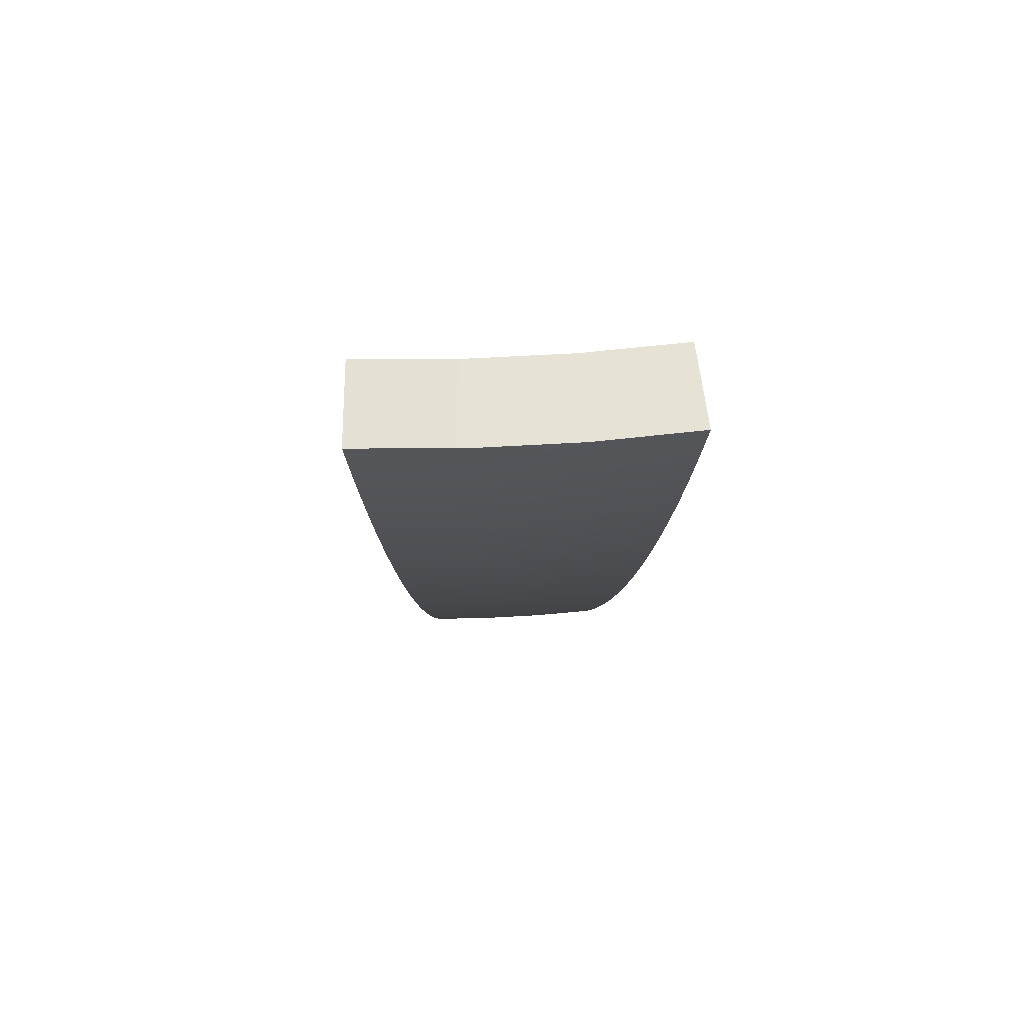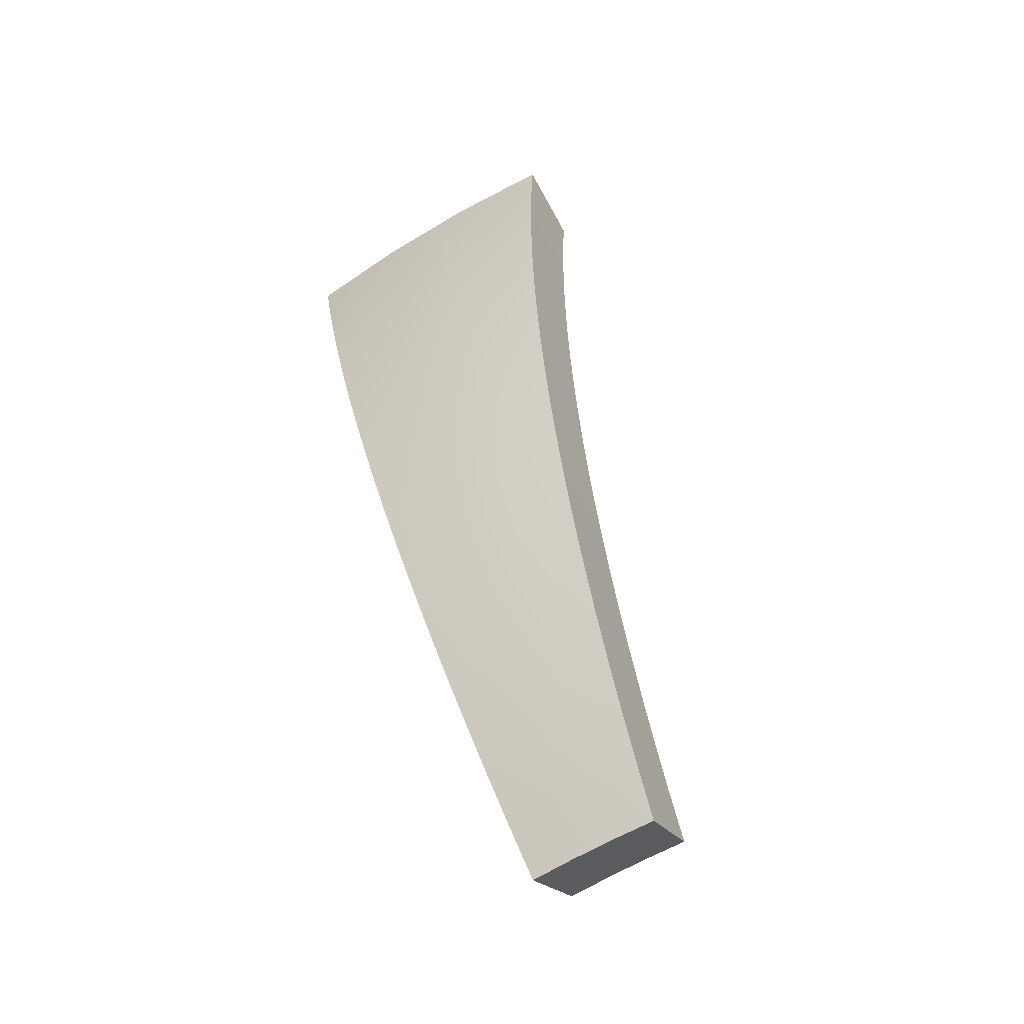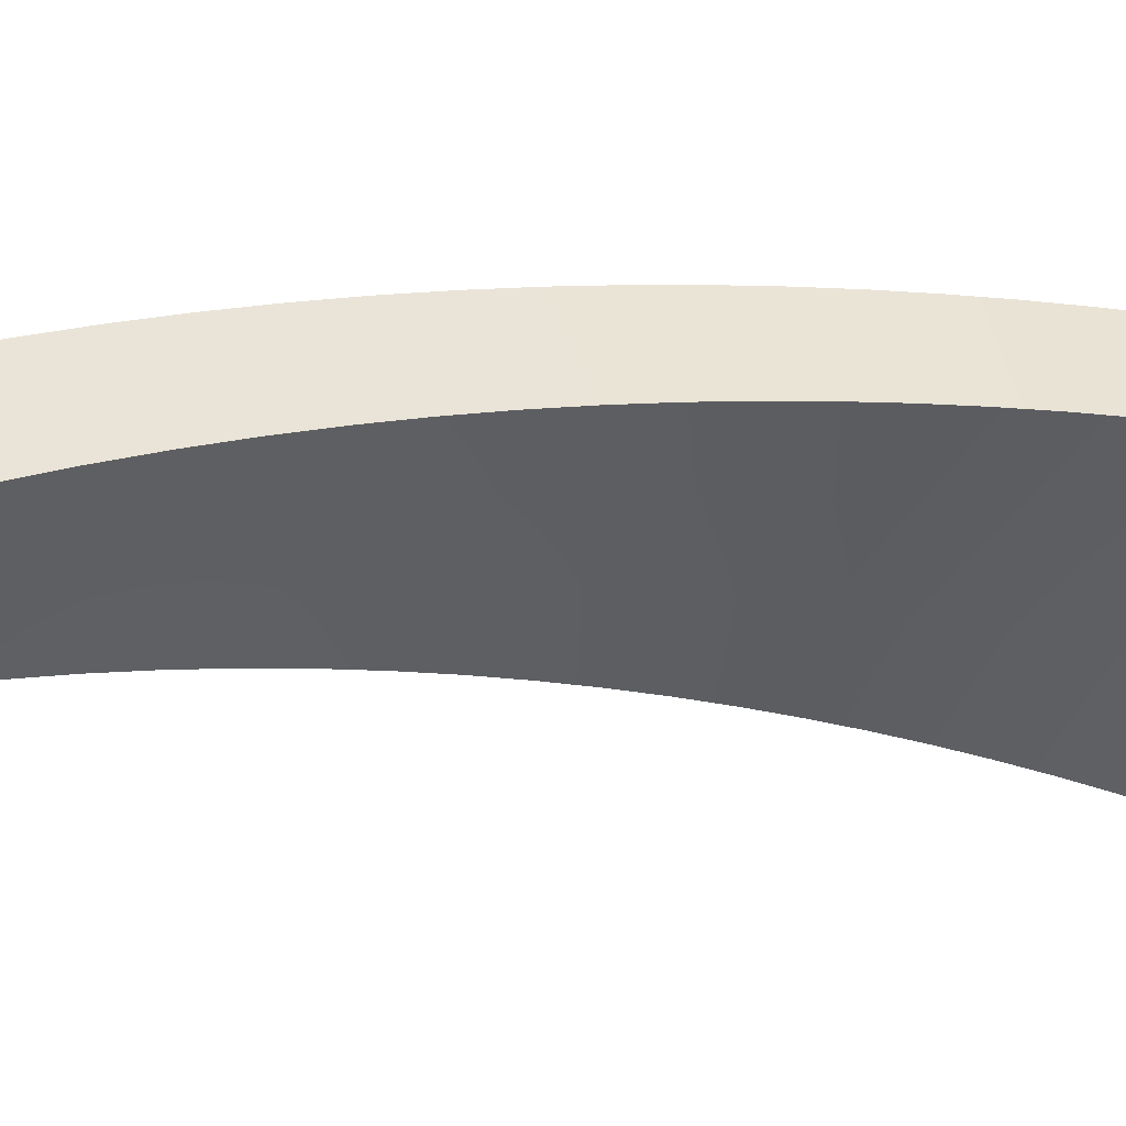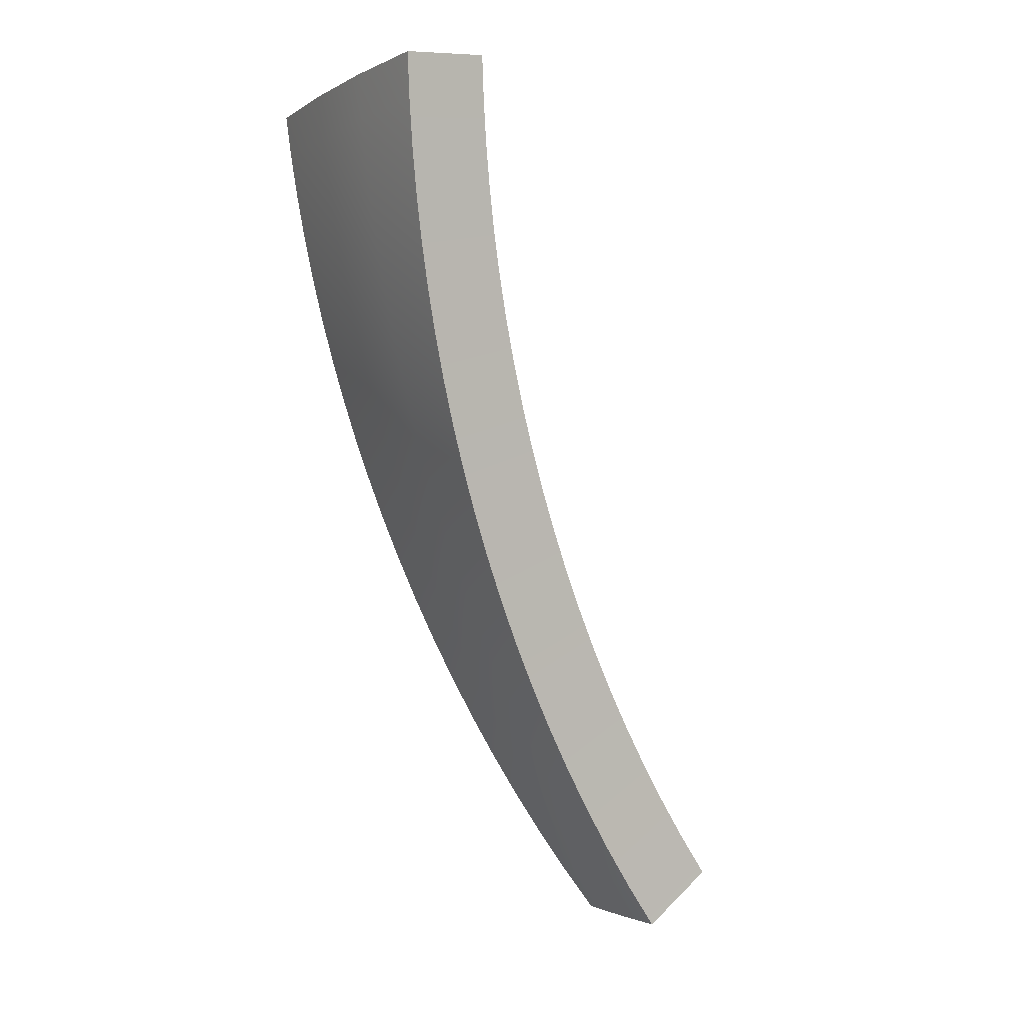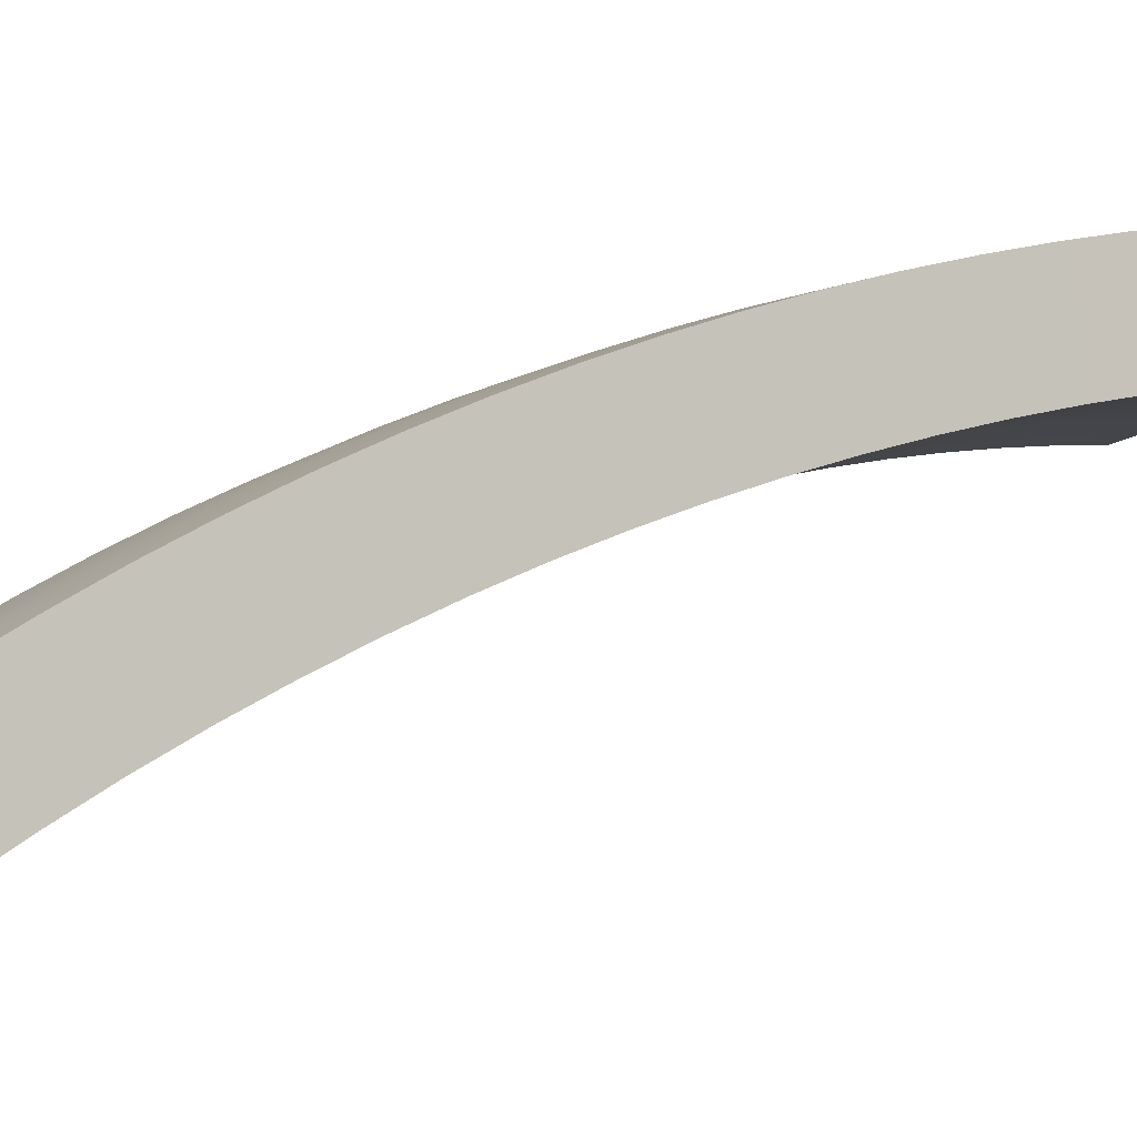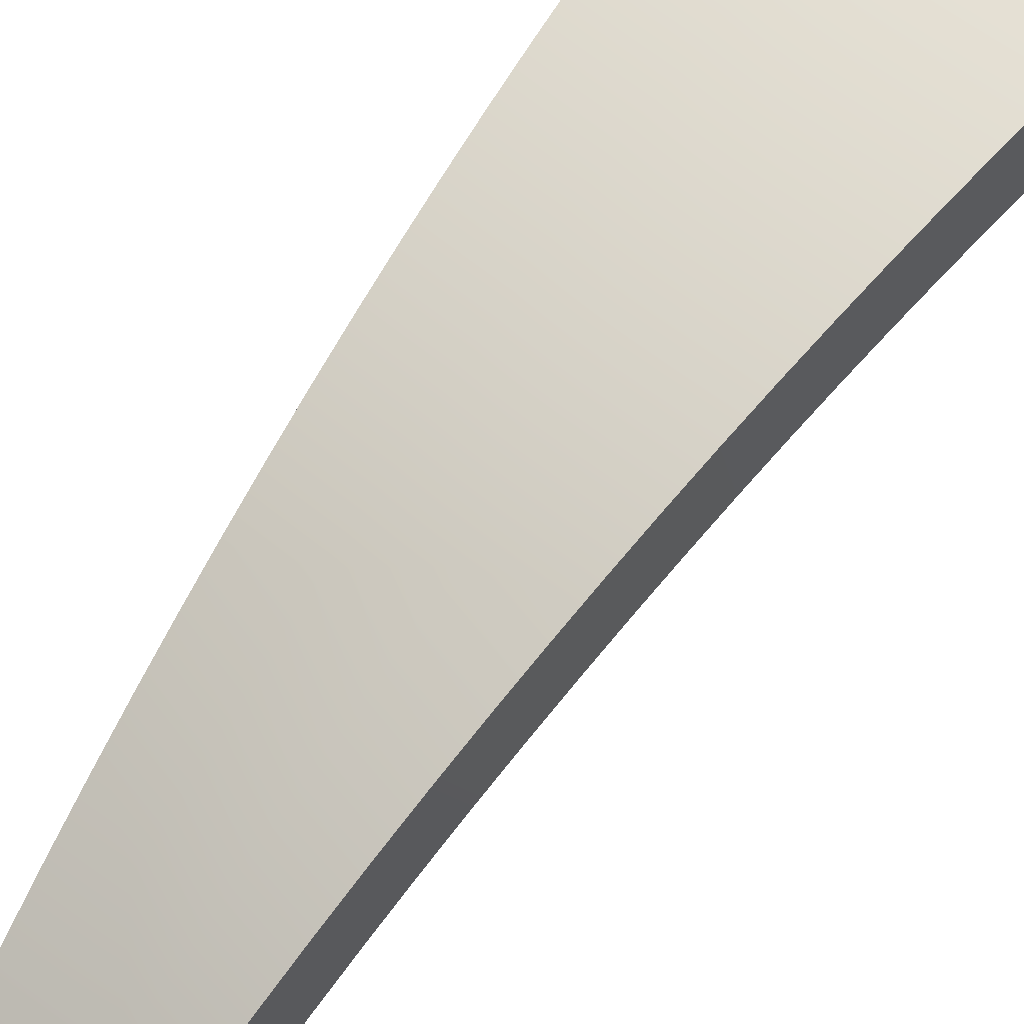
<metadata>
{"format":"obj","ext":"obj","renderer":"f3d","projection":"perspective","resolution":1024,"background":"white","views":[{"elev":58.2,"azim":-3.5,"up":"+Y"},{"elev":-64.0,"azim":31.3,"up":"+Y"},{"elev":-48.7,"azim":68.8,"up":"+Z"},{"elev":-1.7,"azim":60.6,"up":"+Y"},{"elev":-7.0,"azim":62.1,"up":"+Z"},{"elev":55.3,"azim":38.7,"up":"+Z"}]}
</metadata>
<code>
g
v -0.256 -4.262 5.808
v -0.08534 -4.262 5.813
v 0.08534 -4.262 5.813
v 0.256 -4.262 5.808
v -0.2743 -4.082 5.941
v -0.09145 -4.082 5.947
v 0.09145 -4.082 5.947
v 0.2743 -4.082 5.941
v -0.2927 -3.901 6.065
v -0.09757 -3.901 6.072
v 0.09757 -3.901 6.072
v 0.2927 -3.901 6.065
v -0.3111 -3.721 6.182
v -0.1037 -3.721 6.189
v 0.1037 -3.721 6.189
v 0.3111 -3.721 6.182
v -0.3295 -3.54 6.291
v -0.1098 -3.54 6.299
v 0.1098 -3.54 6.299
v 0.3295 -3.54 6.291
v -0.3479 -3.359 6.392
v -0.116 -3.359 6.401
v 0.116 -3.359 6.401
v 0.3479 -3.359 6.392
v -0.3663 -3.178 6.487
v -0.1221 -3.178 6.496
v 0.1221 -3.178 6.496
v 0.3663 -3.178 6.487
v -0.3847 -2.997 6.575
v -0.1282 -2.997 6.585
v 0.1282 -2.997 6.585
v 0.3847 -2.997 6.575
v -0.4031 -2.815 6.656
v -0.1344 -2.815 6.668
v 0.1344 -2.815 6.668
v 0.4031 -2.815 6.656
v -0.4216 -2.634 6.732
v -0.1405 -2.634 6.744
v 0.1405 -2.634 6.744
v 0.4216 -2.634 6.732
v -0.44 -2.453 6.802
v -0.1467 -2.453 6.815
v 0.1467 -2.453 6.815
v 0.44 -2.453 6.802
v -0.4584 -2.271 6.865
v -0.1528 -2.271 6.88
v 0.1528 -2.271 6.88
v 0.4584 -2.271 6.865
v -0.4768 -2.09 6.924
v -0.159 -2.09 6.939
v 0.159 -2.09 6.939
v 0.4768 -2.09 6.924
v -0.4953 -1.908 6.977
v -0.1651 -1.908 6.993
v 0.1651 -1.908 6.993
v 0.4953 -1.908 6.977
v -0.5137 -1.726 7.024
v -0.1713 -1.726 7.042
v 0.1713 -1.726 7.042
v 0.5137 -1.726 7.024
v -0.5321 -1.545 7.067
v -0.1774 -1.545 7.085
v 0.1774 -1.545 7.085
v 0.5321 -1.545 7.067
v -0.5505 -1.363 7.104
v -0.1835 -1.363 7.123
v 0.1835 -1.363 7.123
v 0.5505 -1.363 7.104
v -0.5689 -1.181 7.136
v -0.1897 -1.181 7.157
v 0.1897 -1.181 7.157
v 0.5689 -1.181 7.136
v -0.5872 -0.9995 7.163
v -0.1958 -0.9994 7.185
v 0.1958 -0.9994 7.185
v 0.5872 -0.9995 7.163
v -0.6056 -0.8178 7.186
v -0.2019 -0.8177 7.209
v 0.2019 -0.8177 7.209
v 0.6056 -0.8178 7.186
v -0.6239 -0.6361 7.203
v -0.208 -0.6359 7.228
v 0.208 -0.6359 7.228
v 0.6239 -0.6361 7.203
v -0.2472 -4.054 5.528
v -0.08094 -4.054 5.533
v -0.08691 -3.878 5.663
v -0.2652 -3.878 5.658
v 0.08094 -4.054 5.533
v 0.08691 -3.878 5.663
v 0.2472 -4.054 5.528
v 0.2652 -3.878 5.658
v -0.09273 -3.707 5.782
v -0.283 -3.707 5.776
v 0.09273 -3.707 5.782
v 0.283 -3.707 5.776
v -0.09855 -3.535 5.893
v -0.3008 -3.535 5.886
v 0.09855 -3.535 5.893
v 0.3008 -3.535 5.886
v -0.1044 -3.363 5.997
v -0.3186 -3.363 5.99
v 0.1044 -3.363 5.997
v 0.3186 -3.363 5.99
v -0.1102 -3.191 6.095
v -0.3363 -3.192 6.086
v 0.1102 -3.191 6.095
v 0.3363 -3.192 6.086
v -0.116 -3.019 6.185
v -0.3541 -3.02 6.176
v 0.116 -3.019 6.185
v 0.3541 -3.02 6.176
v -0.1219 -2.847 6.27
v -0.372 -2.847 6.259
v 0.1219 -2.847 6.27
v 0.372 -2.847 6.259
v -0.1277 -2.675 6.348
v -0.3898 -2.675 6.337
v 0.1277 -2.675 6.348
v 0.3898 -2.675 6.337
v -0.1336 -2.503 6.421
v -0.4076 -2.503 6.409
v 0.1336 -2.503 6.421
v 0.4076 -2.503 6.409
v -0.1394 -2.33 6.488
v -0.4254 -2.331 6.475
v 0.1394 -2.33 6.488
v 0.4254 -2.331 6.475
v -0.1452 -2.158 6.549
v -0.4432 -2.158 6.536
v 0.1452 -2.158 6.549
v 0.4432 -2.158 6.536
v -0.1511 -1.985 6.606
v -0.461 -1.986 6.591
v 0.1511 -1.985 6.606
v 0.461 -1.986 6.591
v -0.1569 -1.813 6.657
v -0.4789 -1.813 6.641
v 0.1569 -1.813 6.657
v 0.4789 -1.813 6.641
v -0.1627 -1.64 6.703
v -0.4967 -1.641 6.686
v 0.1627 -1.64 6.703
v 0.4967 -1.641 6.686
v -0.1686 -1.468 6.745
v -0.5145 -1.468 6.727
v 0.1686 -1.468 6.745
v 0.5145 -1.468 6.727
v -0.1744 -1.295 6.781
v -0.5322 -1.295 6.762
v 0.1744 -1.295 6.781
v 0.5322 -1.295 6.762
v -0.1802 -1.122 6.813
v -0.55 -1.123 6.793
v 0.1802 -1.122 6.813
v 0.55 -1.123 6.793
v -0.1861 -0.9496 6.84
v -0.5678 -0.95 6.818
v 0.1861 -0.9496 6.84
v 0.5678 -0.95 6.818
v -0.1919 -0.7769 6.863
v -0.5855 -0.7773 6.84
v 0.1919 -0.7769 6.863
v 0.5855 -0.7773 6.84
v -0.1978 -0.5999 6.881
v -0.6036 -0.6001 6.857
v 0.1978 -0.5999 6.881
v 0.6036 -0.6001 6.857
v 0.6036 -0.6001 6.857
v 0.6036 -0.6001 6.857
v 0.1978 -0.5999 6.881
v -0.6036 -0.6001 6.857
v -0.6036 -0.6001 6.857
v -0.1978 -0.5999 6.881
v 0.5855 -0.7773 6.84
v -0.5855 -0.7773 6.84
v 0.5678 -0.95 6.818
v -0.5678 -0.95 6.818
v 0.55 -1.123 6.793
v -0.55 -1.123 6.793
v 0.5322 -1.295 6.762
v -0.5322 -1.295 6.762
v 0.5145 -1.468 6.727
v -0.5145 -1.468 6.727
v 0.4967 -1.641 6.686
v -0.4967 -1.641 6.686
v 0.4789 -1.813 6.641
v -0.4789 -1.813 6.641
v 0.461 -1.986 6.591
v -0.461 -1.986 6.591
v 0.4432 -2.158 6.536
v -0.4432 -2.158 6.536
v 0.4254 -2.331 6.475
v -0.4254 -2.331 6.475
v 0.4076 -2.503 6.409
v -0.4076 -2.503 6.409
v 0.3898 -2.675 6.337
v -0.3898 -2.675 6.337
v 0.372 -2.847 6.259
v -0.372 -2.847 6.259
v 0.3541 -3.02 6.176
v -0.3541 -3.02 6.176
v 0.3363 -3.192 6.086
v -0.3363 -3.192 6.086
v 0.3186 -3.363 5.99
v -0.3186 -3.363 5.99
v 0.3008 -3.535 5.886
v -0.3008 -3.535 5.886
v 0.283 -3.707 5.776
v -0.283 -3.707 5.776
v 0.2652 -3.878 5.658
v 0.2472 -4.054 5.528
v 0.2472 -4.054 5.528
v 0.08094 -4.054 5.533
v -0.2652 -3.878 5.658
v -0.08094 -4.054 5.533
v -0.2472 -4.054 5.528
v -0.2472 -4.054 5.528
v 0.6239 -0.6361 7.203
v 0.6239 -0.6361 7.203
v 0.208 -0.6359 7.228
v -0.208 -0.6359 7.228
v -0.6239 -0.6361 7.203
v -0.6239 -0.6361 7.203
v 0.6056 -0.8178 7.186
v -0.6056 -0.8178 7.186
v 0.5872 -0.9995 7.163
v -0.5872 -0.9995 7.163
v 0.5689 -1.181 7.136
v -0.5689 -1.181 7.136
v 0.5505 -1.363 7.104
v -0.5505 -1.363 7.104
v 0.5321 -1.545 7.067
v -0.5321 -1.545 7.067
v 0.5137 -1.726 7.024
v -0.5137 -1.726 7.024
v 0.4953 -1.908 6.977
v -0.4953 -1.908 6.977
v 0.4768 -2.09 6.924
v -0.4768 -2.09 6.924
v 0.4584 -2.271 6.865
v -0.4584 -2.271 6.865
v 0.44 -2.453 6.802
v -0.44 -2.453 6.802
v 0.4216 -2.634 6.732
v -0.4216 -2.634 6.732
v 0.4031 -2.815 6.656
v -0.4031 -2.815 6.656
v 0.3847 -2.997 6.575
v -0.3847 -2.997 6.575
v 0.3663 -3.178 6.487
v -0.3663 -3.178 6.487
v 0.3479 -3.359 6.392
v -0.3479 -3.359 6.392
v 0.3295 -3.54 6.291
v -0.3295 -3.54 6.291
v 0.3111 -3.721 6.182
v -0.3111 -3.721 6.182
v 0.2927 -3.901 6.065
v -0.2927 -3.901 6.065
v 0.2743 -4.082 5.941
v -0.2743 -4.082 5.941
v 0.256 -4.262 5.808
v 0.256 -4.262 5.808
v 0.08534 -4.262 5.813
v -0.08534 -4.262 5.813
v -0.256 -4.262 5.808
v -0.256 -4.262 5.808
g
f 267 266 6 5
f 266 265 7 6
f 265 263 261 7
f 5 6 10 9
f 6 7 11 10
f 7 261 259 11
f 9 10 14 13
f 10 11 15 14
f 11 259 257 15
f 13 14 18 17
f 14 15 19 18
f 15 257 255 19
f 17 18 22 21
f 18 19 23 22
f 19 255 253 23
f 21 22 26 25
f 22 23 27 26
f 23 253 251 27
f 25 26 30 29
f 26 27 31 30
f 27 251 249 31
f 29 30 34 33
f 30 31 35 34
f 31 249 247 35
f 33 34 38 37
f 34 35 39 38
f 35 247 245 39
f 37 38 42 41
f 38 39 43 42
f 39 245 243 43
f 41 42 46 45
f 42 43 47 46
f 43 243 241 47
f 45 46 50 49
f 46 47 51 50
f 47 241 239 51
f 49 50 54 53
f 50 51 55 54
f 51 239 237 55
f 53 54 58 57
f 54 55 59 58
f 55 237 235 59
f 57 58 62 61
f 58 59 63 62
f 59 235 233 63
f 61 62 66 65
f 62 63 67 66
f 63 233 231 67
f 65 66 70 69
f 66 67 71 70
f 67 231 229 71
f 69 70 74 73
f 70 71 75 74
f 71 229 227 75
f 73 74 78 77
f 74 75 79 78
f 75 227 225 79
f 77 78 82 223
f 78 79 83 82
f 79 225 219 83
f 217 215 87 86
f 86 87 90 89
f 89 90 92 212
f 215 210 93 87
f 87 93 95 90
f 90 95 96 92
f 210 208 97 93
f 93 97 99 95
f 95 99 100 96
f 208 206 101 97
f 97 101 103 99
f 99 103 104 100
f 206 204 105 101
f 101 105 107 103
f 103 107 108 104
f 204 202 109 105
f 105 109 111 107
f 107 111 112 108
f 202 200 113 109
f 109 113 115 111
f 111 115 116 112
f 200 198 117 113
f 113 117 119 115
f 115 119 120 116
f 198 196 121 117
f 117 121 123 119
f 119 123 124 120
f 196 194 125 121
f 121 125 127 123
f 123 127 128 124
f 194 192 129 125
f 125 129 131 127
f 127 131 132 128
f 192 190 133 129
f 129 133 135 131
f 131 135 136 132
f 190 188 137 133
f 133 137 139 135
f 135 139 140 136
f 188 186 141 137
f 137 141 143 139
f 139 143 144 140
f 186 184 145 141
f 141 145 147 143
f 143 147 148 144
f 184 182 149 145
f 145 149 151 147
f 147 151 152 148
f 182 180 153 149
f 149 153 155 151
f 151 155 156 152
f 180 178 157 153
f 153 157 159 155
f 155 159 160 156
f 178 176 161 157
f 157 161 163 159
f 159 163 164 160
f 176 172 174 161
f 161 174 171 163
f 163 171 169 164
f 268 85 216 2
f 2 216 214 3
f 3 214 213 4
f 264 91 211 8
f 8 211 209 12
f 12 209 207 16
f 16 207 205 20
f 20 205 203 24
f 24 203 201 28
f 28 201 199 32
f 32 199 197 36
f 36 197 195 40
f 40 195 193 44
f 44 193 191 48
f 48 191 189 52
f 52 189 187 56
f 56 187 185 60
f 60 185 183 64
f 64 183 181 68
f 68 181 179 72
f 72 179 177 76
f 76 177 175 80
f 80 175 170 84
f 220 168 167 221
f 221 167 165 222
f 222 165 173 81
f 224 166 162 226
f 226 162 158 228
f 228 158 154 230
f 230 154 150 232
f 232 150 146 234
f 234 146 142 236
f 236 142 138 238
f 238 138 134 240
f 240 134 130 242
f 242 130 126 244
f 244 126 122 246
f 246 122 118 248
f 248 118 114 250
f 250 114 110 252
f 252 110 106 254
f 254 106 102 256
f 256 102 98 258
f 258 98 94 260
f 260 94 88 262
f 262 88 218 1

</code>
